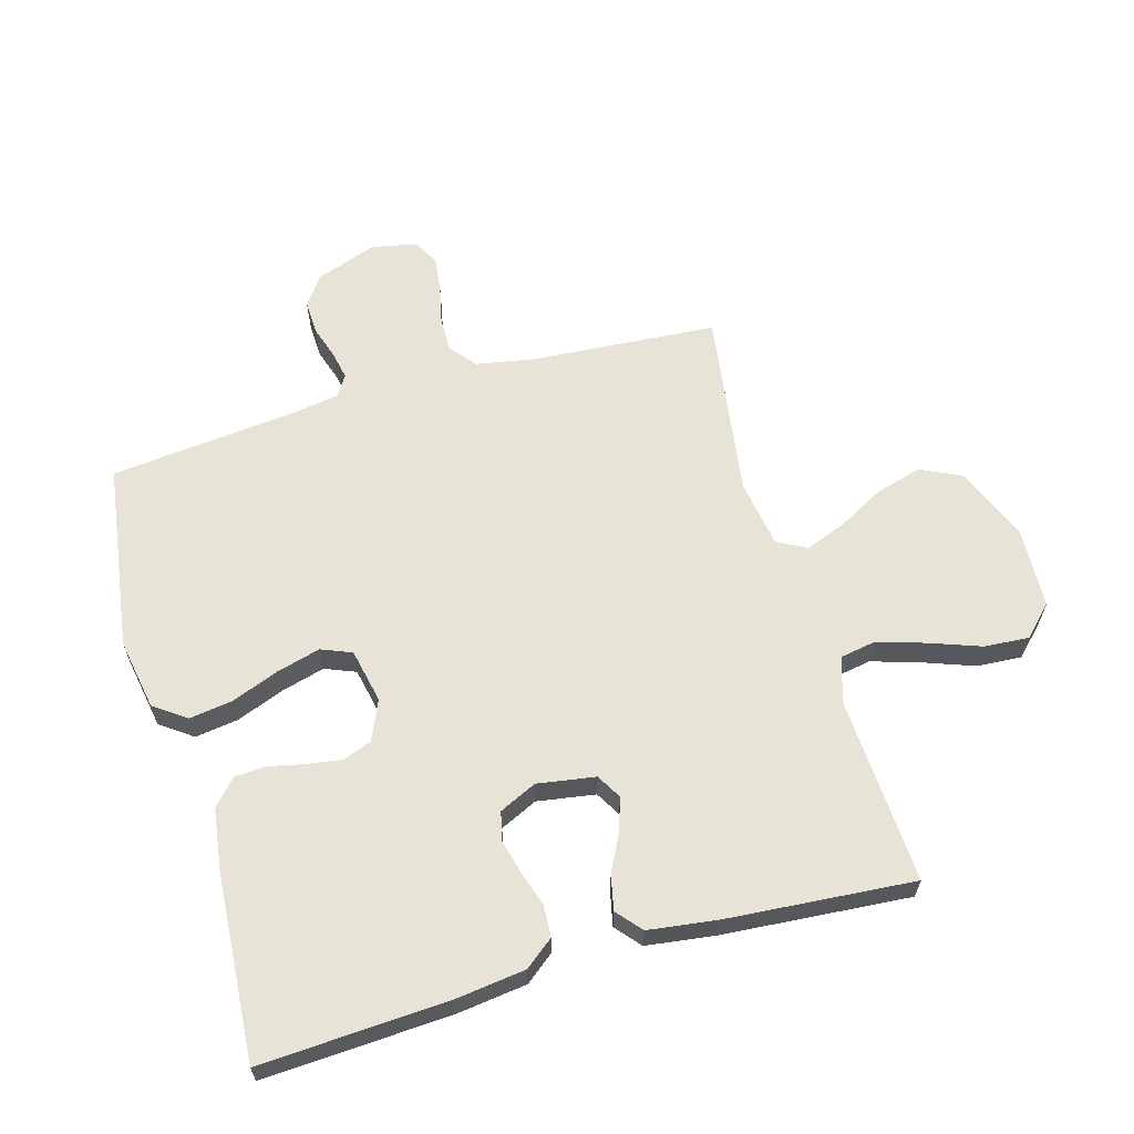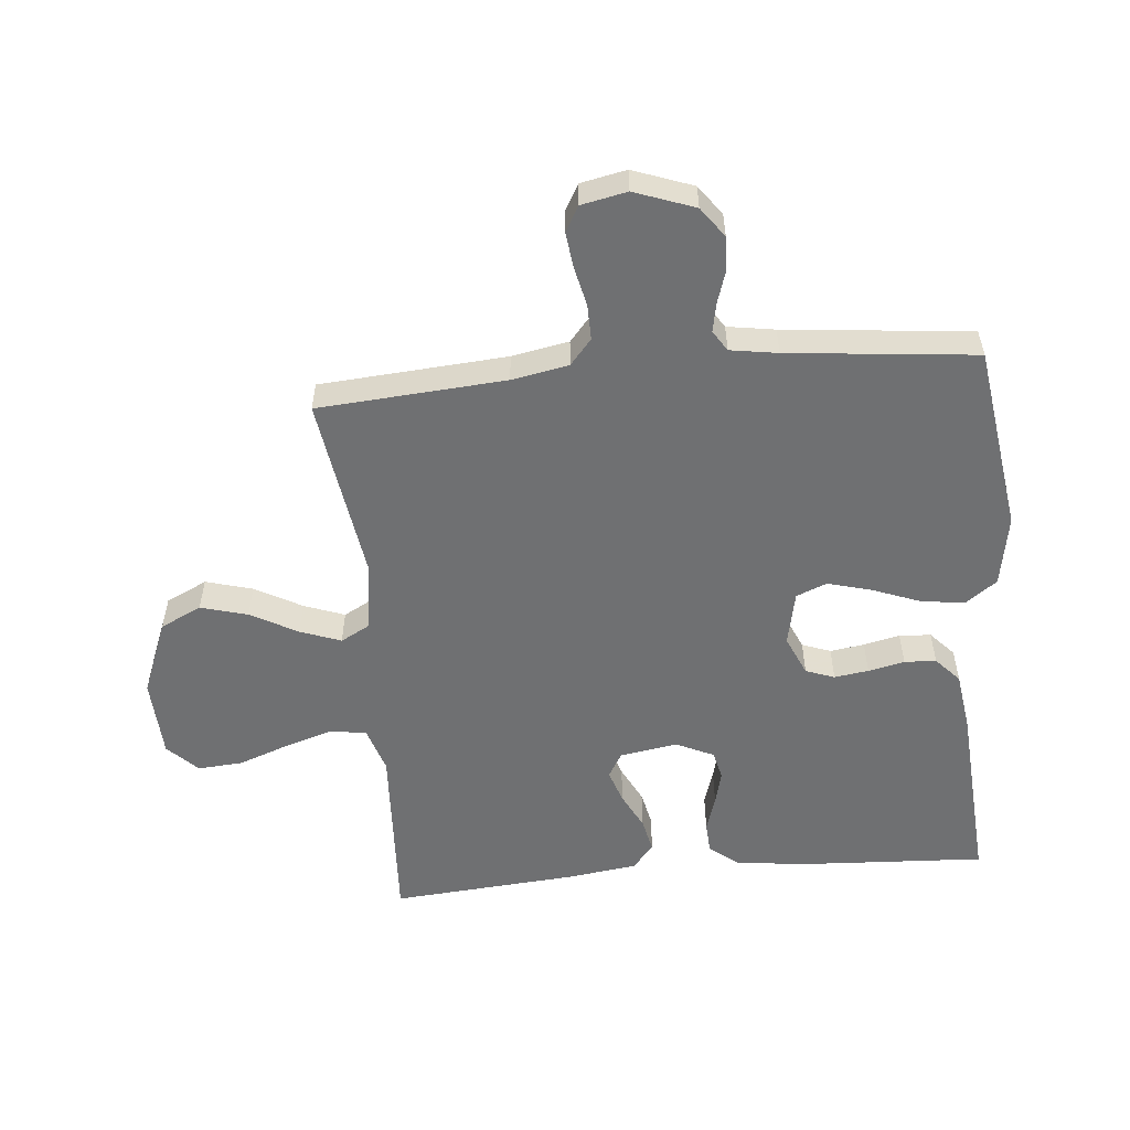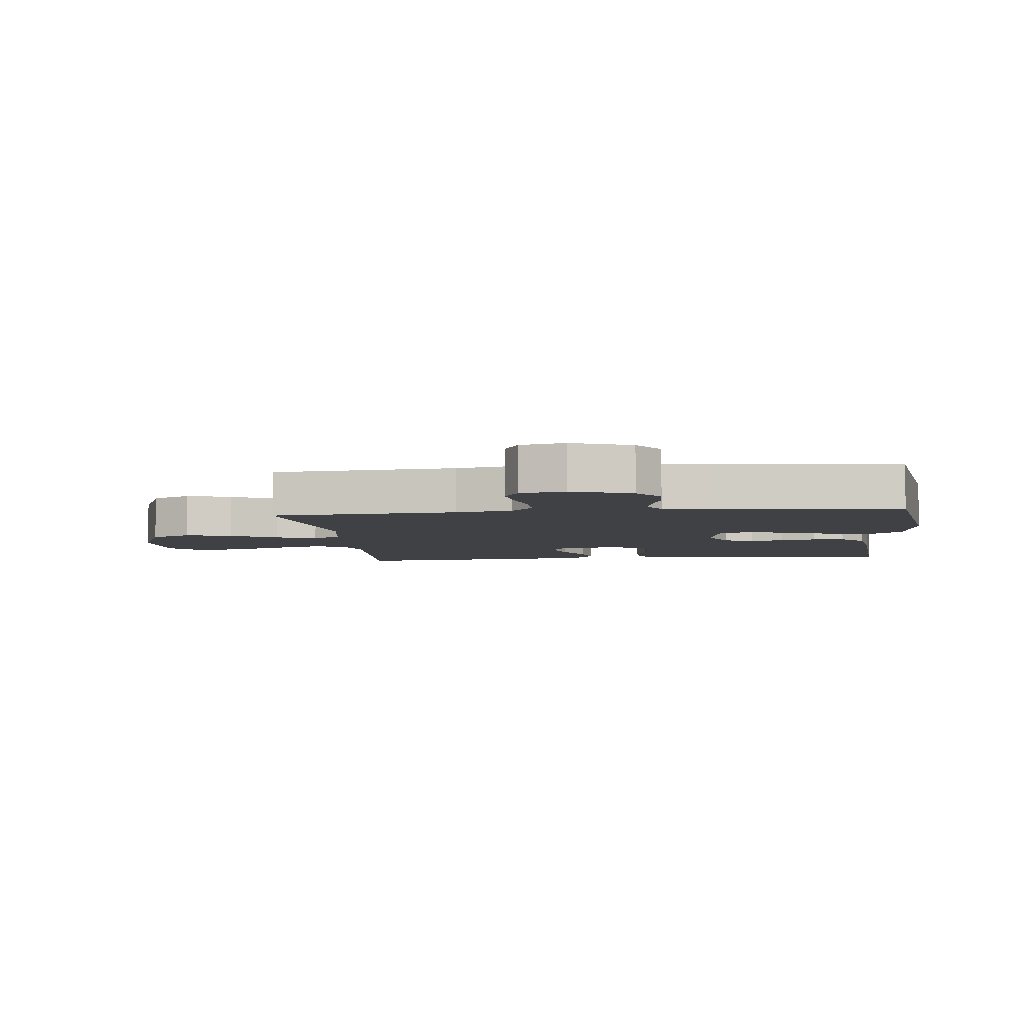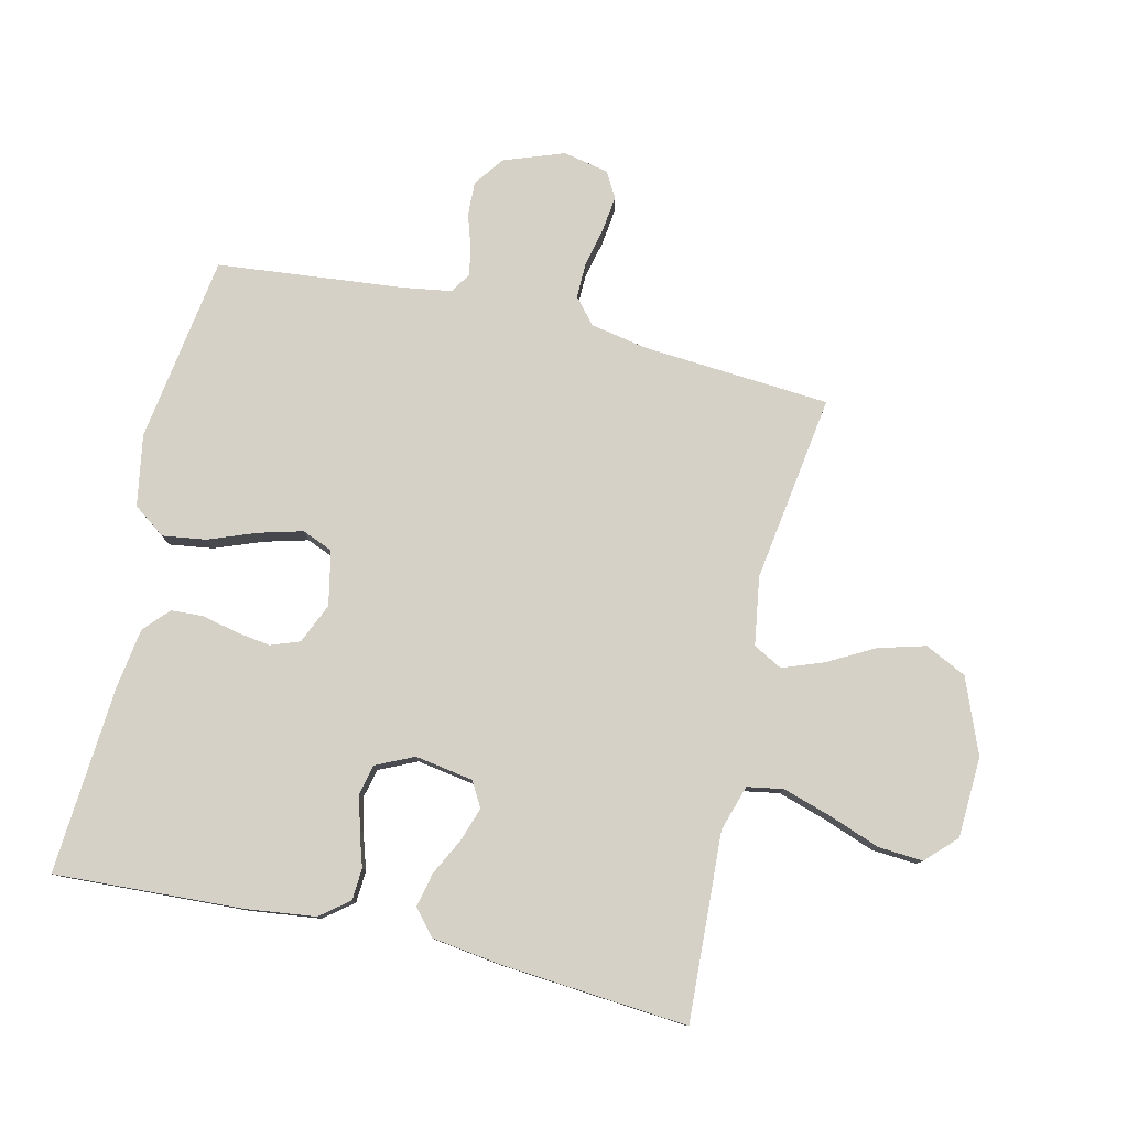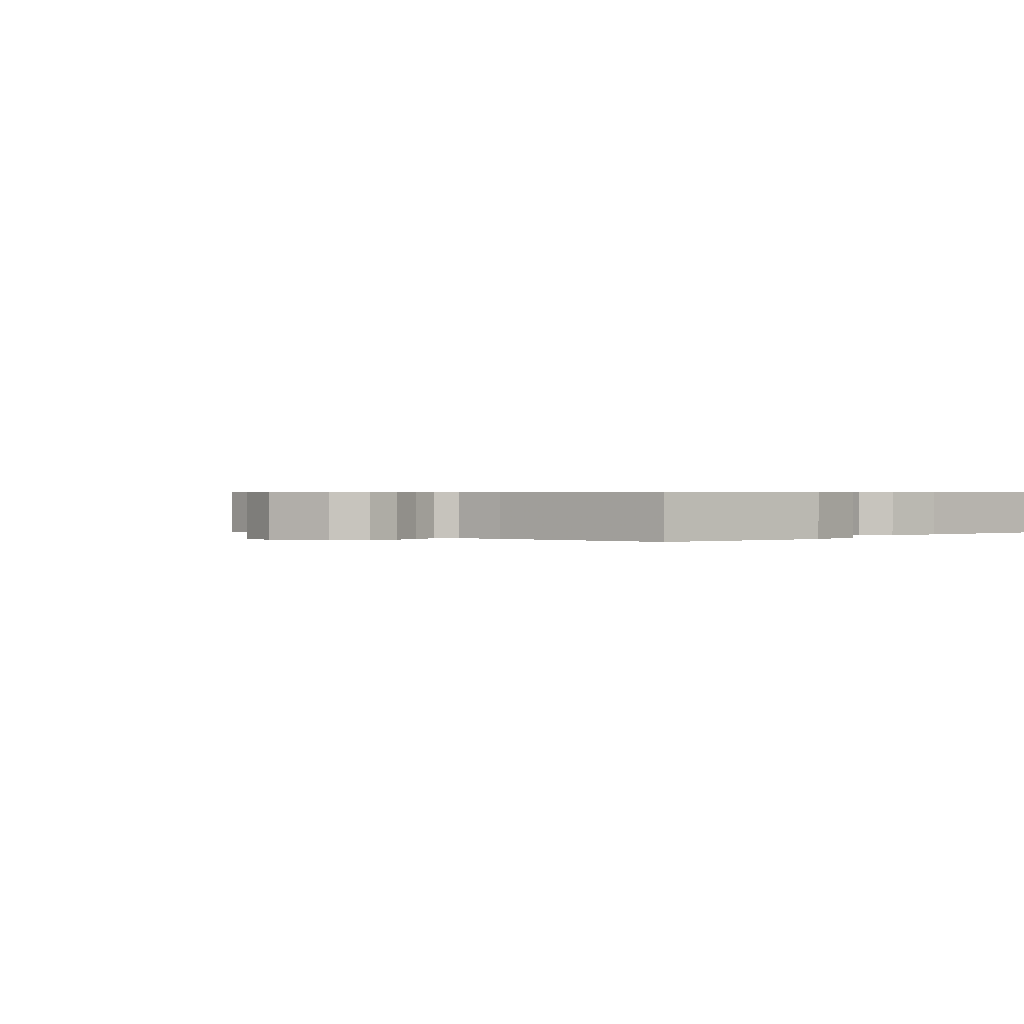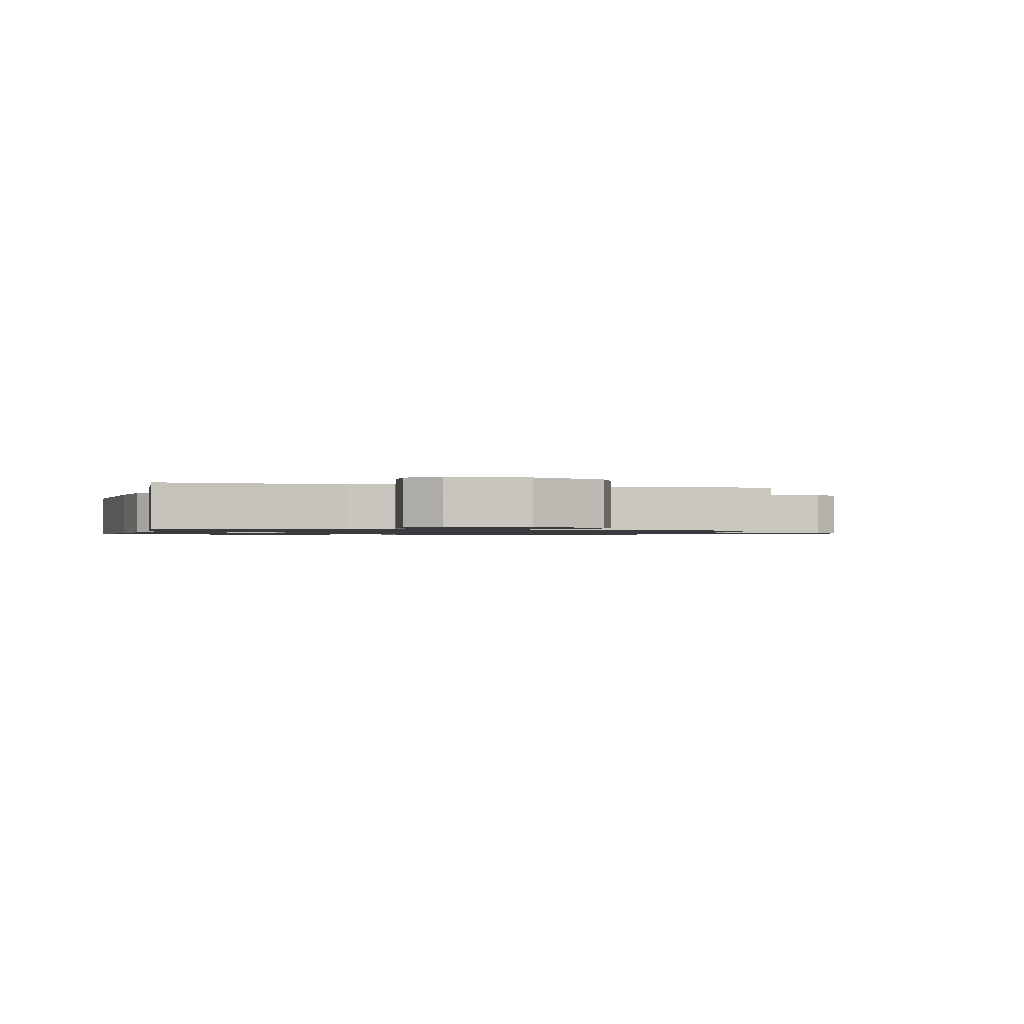
<metadata>
{"format":"obj","ext":"obj","renderer":"f3d","projection":"perspective","resolution":1024,"background":"white","views":[{"elev":62.4,"azim":73.9,"up":"+Y"},{"elev":-54.8,"azim":-84.7,"up":"+Y"},{"elev":-5.5,"azim":-83.7,"up":"+Y"},{"elev":79.0,"azim":103.2,"up":"+Y"},{"elev":0.6,"azim":-44.8,"up":"+Y"},{"elev":-1.1,"azim":165.0,"up":"+Y"}]}
</metadata>
<code>
v -0.5 0.07 -0.5
v -0.522 0.07 -0.2
v -0.539 0.07 -0.109
v -0.58 0.07 -0.074
v -0.637 0.07 -0.075
v -0.699 0.07 -0.089
v -0.756 0.07 -0.096
v -0.797 0.07 -0.073
v -0.812 0.07 0
v -0.777 0.07 0.096
v -0.729 0.07 0.131
v -0.675 0.07 0.129
v -0.622 0.07 0.112
v -0.576 0.07 0.103
v -0.543 0.07 0.124
v -0.531 0.07 0.2
v -0.5 0.07 0.5
v -0.2 0.07 0.544
v -0.086 0.07 0.524
v -0.049 0.07 0.473
v -0.059 0.07 0.403
v -0.088 0.07 0.327
v -0.107 0.07 0.257
v -0.087 0.07 0.208
v 0 0.07 0.19
v 0.064 0.07 0.218
v 0.081 0.07 0.264
v 0.073 0.07 0.319
v 0.06 0.07 0.377
v 0.063 0.07 0.428
v 0.103 0.07 0.465
v 0.2 0.07 0.479
v 0.5 0.07 0.5
v 0.484 0.07 0.2
v 0.47 0.07 0.088
v 0.434 0.07 0.042
v 0.383 0.07 0.039
v 0.327 0.07 0.057
v 0.272 0.07 0.071
v 0.226 0.07 0.06
v 0.198 0.07 0
v 0.213 0.07 -0.093
v 0.253 0.07 -0.116
v 0.307 0.07 -0.098
v 0.366 0.07 -0.068
v 0.421 0.07 -0.056
v 0.461 0.07 -0.09
v 0.476 0.07 -0.2
v 0.5 0.07 -0.5
v 0.2 0.07 -0.484
v 0.127 0.07 -0.507
v 0.117 0.07 -0.564
v 0.141 0.07 -0.641
v 0.171 0.07 -0.723
v 0.176 0.07 -0.795
v 0.129 0.07 -0.842
v 0 0.07 -0.848
v -0.12 0.07 -0.8
v -0.152 0.07 -0.734
v -0.131 0.07 -0.659
v -0.09 0.07 -0.584
v -0.066 0.07 -0.519
v -0.091 0.07 -0.473
v -0.2 0.07 -0.456
v -0.5 0 -0.5
v -0.522 0 -0.2
v -0.539 0 -0.109
v -0.58 0 -0.074
v -0.637 0 -0.075
v -0.699 0 -0.089
v -0.756 0 -0.096
v -0.797 0 -0.073
v -0.812 0 0
v -0.777 0 0.096
v -0.729 0 0.131
v -0.675 0 0.129
v -0.622 0 0.112
v -0.576 0 0.103
v -0.543 0 0.124
v -0.531 0 0.2
v -0.5 0 0.5
v -0.2 0 0.544
v -0.086 0 0.524
v -0.049 0 0.473
v -0.059 0 0.403
v -0.088 0 0.327
v -0.107 0 0.257
v -0.087 0 0.208
v 0 0 0.19
v 0.064 0 0.218
v 0.081 0 0.264
v 0.073 0 0.319
v 0.06 0 0.377
v 0.063 0 0.428
v 0.103 0 0.465
v 0.2 0 0.479
v 0.5 0 0.5
v 0.484 0 0.2
v 0.47 0 0.088
v 0.434 0 0.042
v 0.383 0 0.039
v 0.327 0 0.057
v 0.272 0 0.071
v 0.226 0 0.06
v 0.198 0 0
v 0.213 0 -0.093
v 0.253 0 -0.116
v 0.307 0 -0.098
v 0.366 0 -0.068
v 0.421 0 -0.056
v 0.461 0 -0.09
v 0.476 0 -0.2
v 0.5 0 -0.5
v 0.2 0 -0.484
v 0.127 0 -0.507
v 0.117 0 -0.564
v 0.141 0 -0.641
v 0.171 0 -0.723
v 0.176 0 -0.795
v 0.129 0 -0.842
v 0 0 -0.848
v -0.12 0 -0.8
v -0.152 0 -0.734
v -0.131 0 -0.659
v -0.09 0 -0.584
v -0.066 0 -0.519
v -0.091 0 -0.473
v -0.2 0 -0.456
f 58 59 60 61
f 58 61 62
f 57 58 62
f 56 57 62
f 53 54 55 56
f 52 53 56 62
f 51 52 62 63
f 47 48 49 50
f 47 50 51 63
f 44 45 46 47
f 43 44 47 63
f 35 36 37 38
f 35 38 39
f 34 35 39
f 33 34 39 40
f 31 32 33 40
f 28 29 30 31
f 27 28 31 40
f 19 20 21 22
f 19 22 23
f 16 17 18 19
f 15 16 19 23
f 14 15 23 24
f 10 11 12 13
f 10 13 14
f 9 10 14
f 5 6 7 8
f 4 5 8 9
f 64 1 2
f 64 2 3
f 42 43 63 64
f 41 42 64 3
f 26 27 40 41
f 25 26 41 3
f 24 25 3 4
f 4 9 14 24
f 125 124 123 122
f 126 125 122
f 126 122 121
f 126 121 120
f 120 119 118 117
f 126 120 117 116
f 127 126 116 115
f 114 113 112 111
f 127 115 114 111
f 111 110 109 108
f 127 111 108 107
f 102 101 100 99
f 103 102 99
f 103 99 98
f 104 103 98 97
f 104 97 96 95
f 95 94 93 92
f 104 95 92 91
f 86 85 84 83
f 87 86 83
f 83 82 81 80
f 87 83 80 79
f 88 87 79 78
f 77 76 75 74
f 78 77 74
f 78 74 73
f 72 71 70 69
f 73 72 69 68
f 66 65 128
f 67 66 128
f 128 127 107 106
f 67 128 106 105
f 105 104 91 90
f 67 105 90 89
f 68 67 89 88
f 88 78 73 68
f 1 65 66 2
f 2 66 67 3
f 3 67 68 4
f 4 68 69 5
f 5 69 70 6
f 6 70 71 7
f 7 71 72 8
f 8 72 73 9
f 9 73 74 10
f 10 74 75 11
f 11 75 76 12
f 12 76 77 13
f 13 77 78 14
f 14 78 79 15
f 15 79 80 16
f 16 80 81 17
f 17 81 82 18
f 18 82 83 19
f 19 83 84 20
f 20 84 85 21
f 21 85 86 22
f 22 86 87 23
f 23 87 88 24
f 24 88 89 25
f 25 89 90 26
f 26 90 91 27
f 27 91 92 28
f 28 92 93 29
f 29 93 94 30
f 30 94 95 31
f 31 95 96 32
f 32 96 97 33
f 33 97 98 34
f 34 98 99 35
f 35 99 100 36
f 36 100 101 37
f 37 101 102 38
f 38 102 103 39
f 39 103 104 40
f 40 104 105 41
f 41 105 106 42
f 42 106 107 43
f 43 107 108 44
f 44 108 109 45
f 45 109 110 46
f 46 110 111 47
f 47 111 112 48
f 48 112 113 49
f 49 113 114 50
f 50 114 115 51
f 51 115 116 52
f 52 116 117 53
f 53 117 118 54
f 54 118 119 55
f 55 119 120 56
f 56 120 121 57
f 57 121 122 58
f 58 122 123 59
f 59 123 124 60
f 60 124 125 61
f 61 125 126 62
f 62 126 127 63
f 63 127 128 64
f 64 128 65 1

</code>
